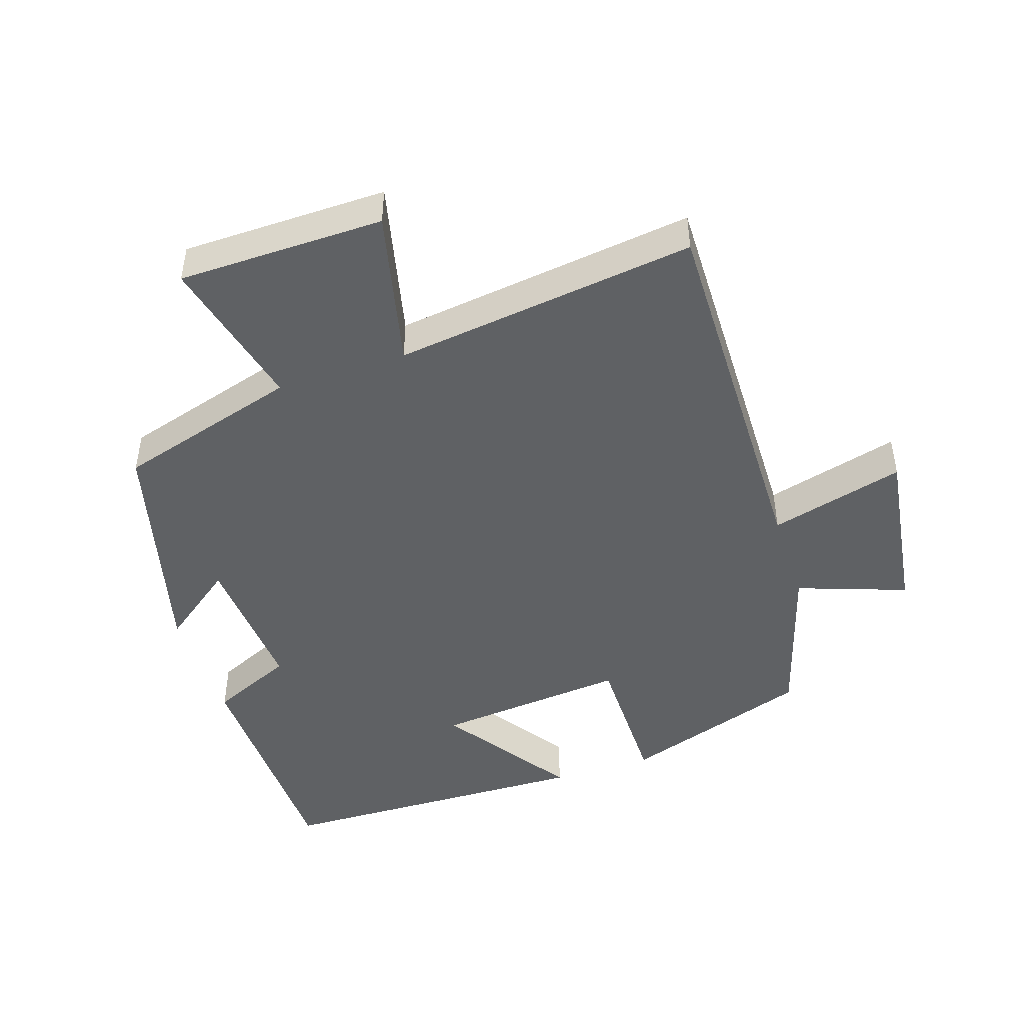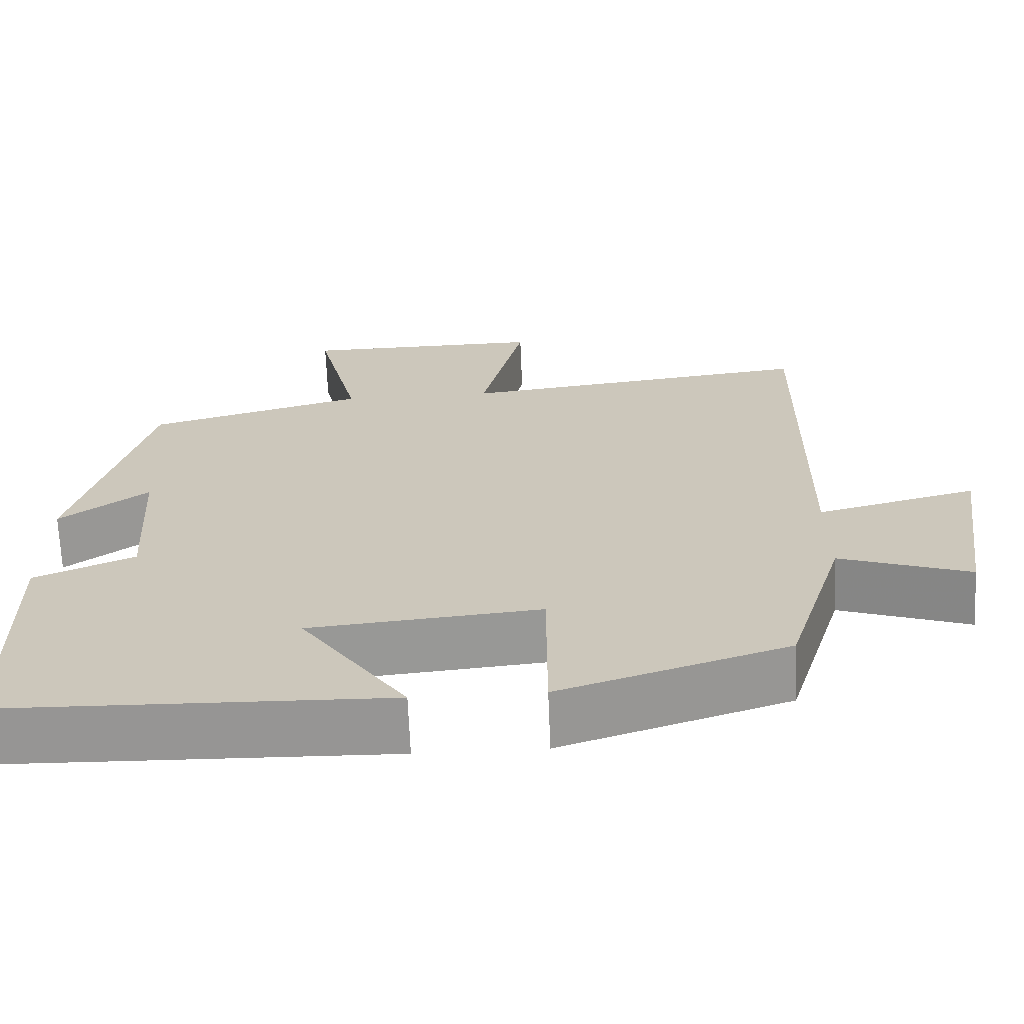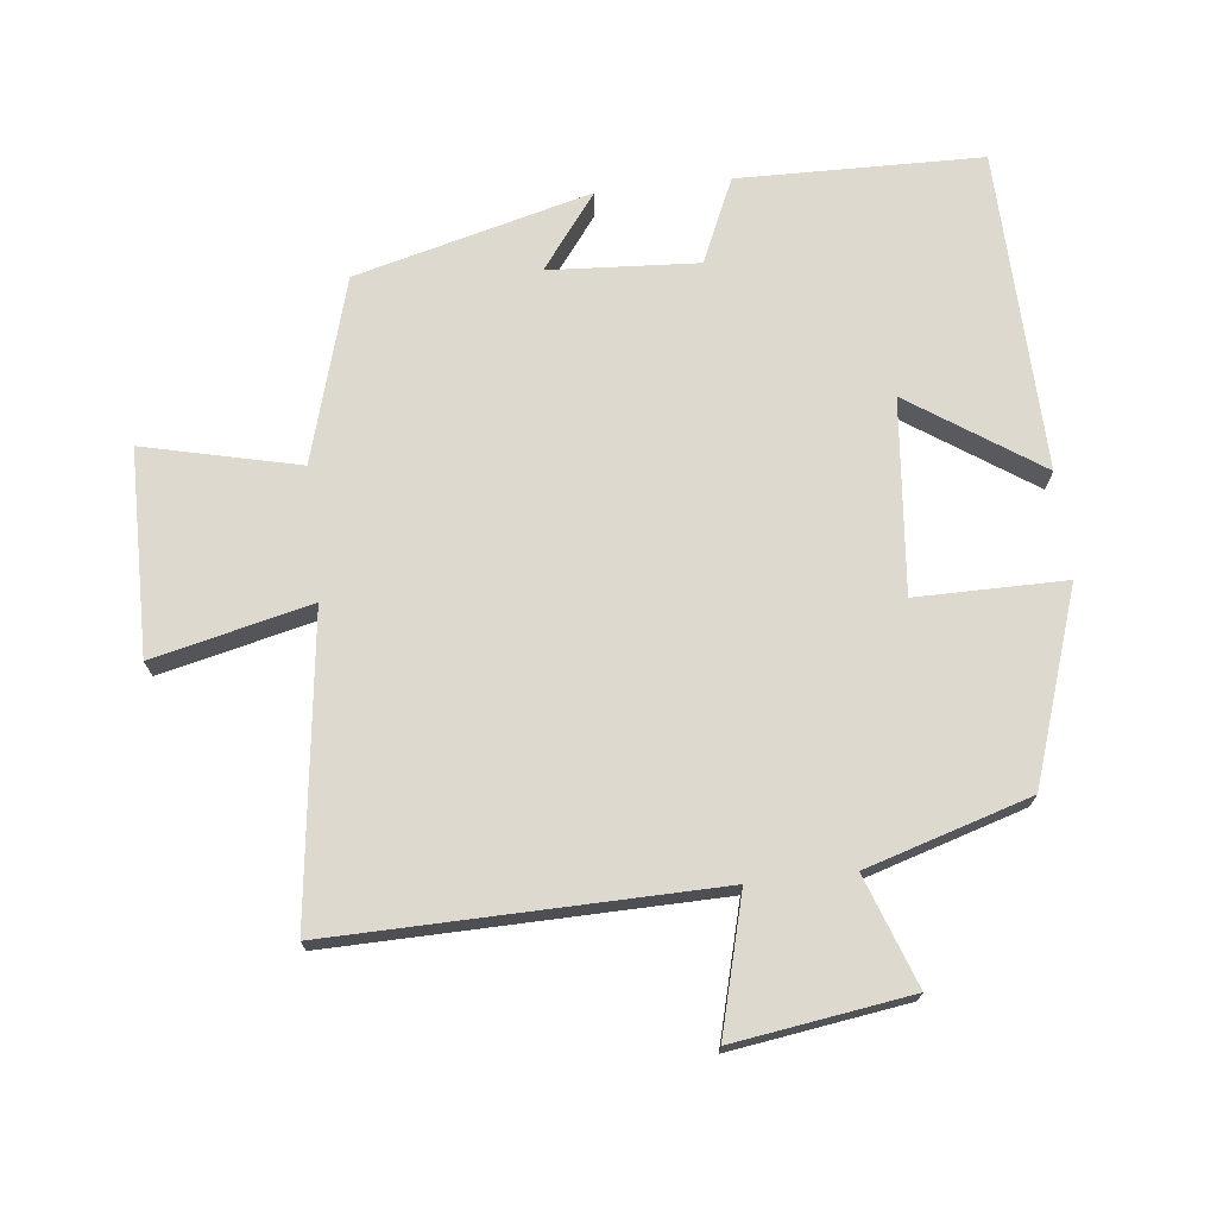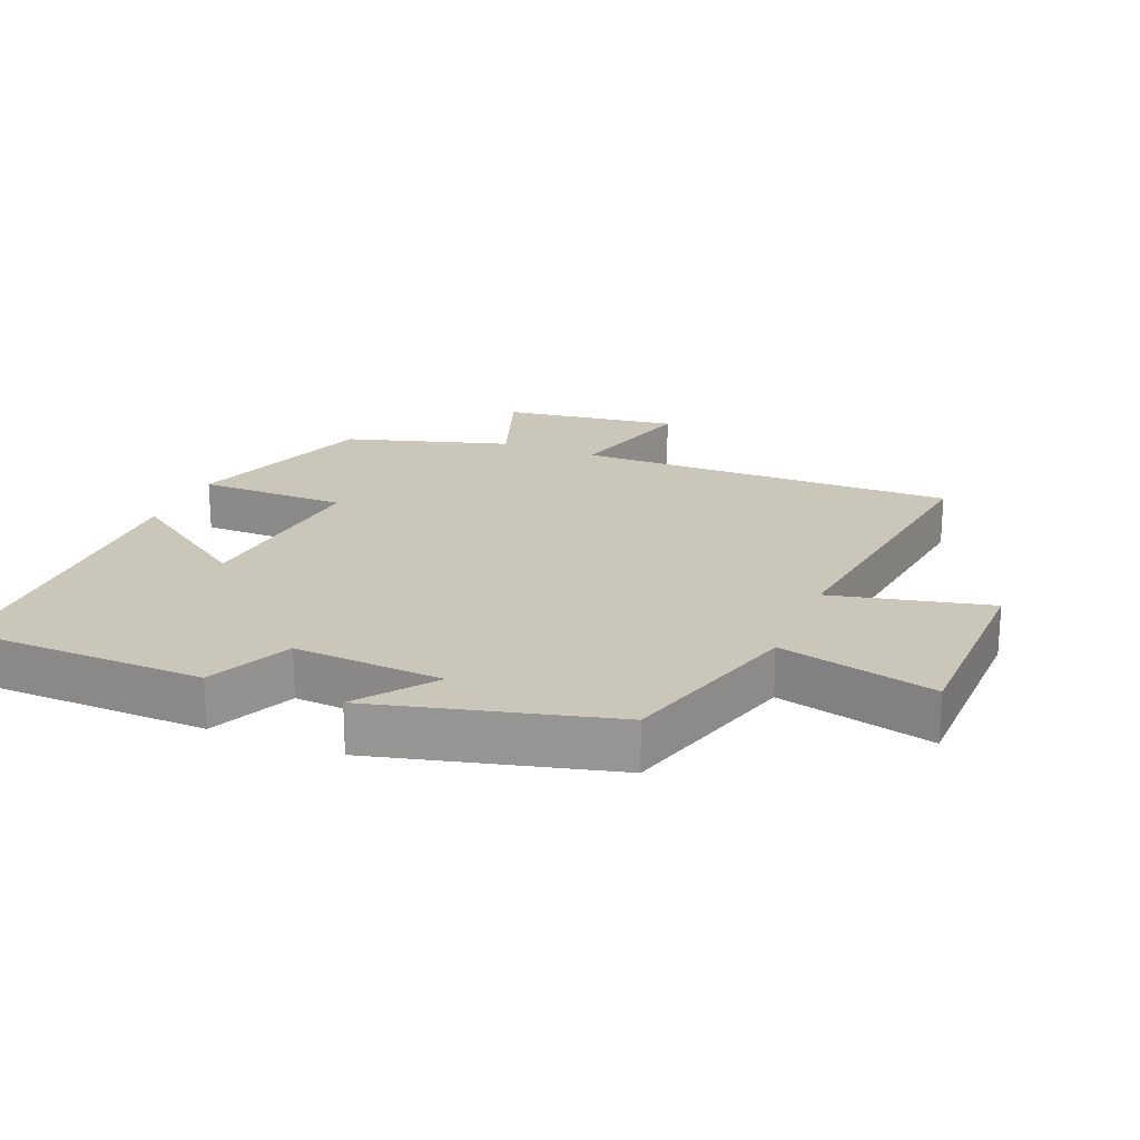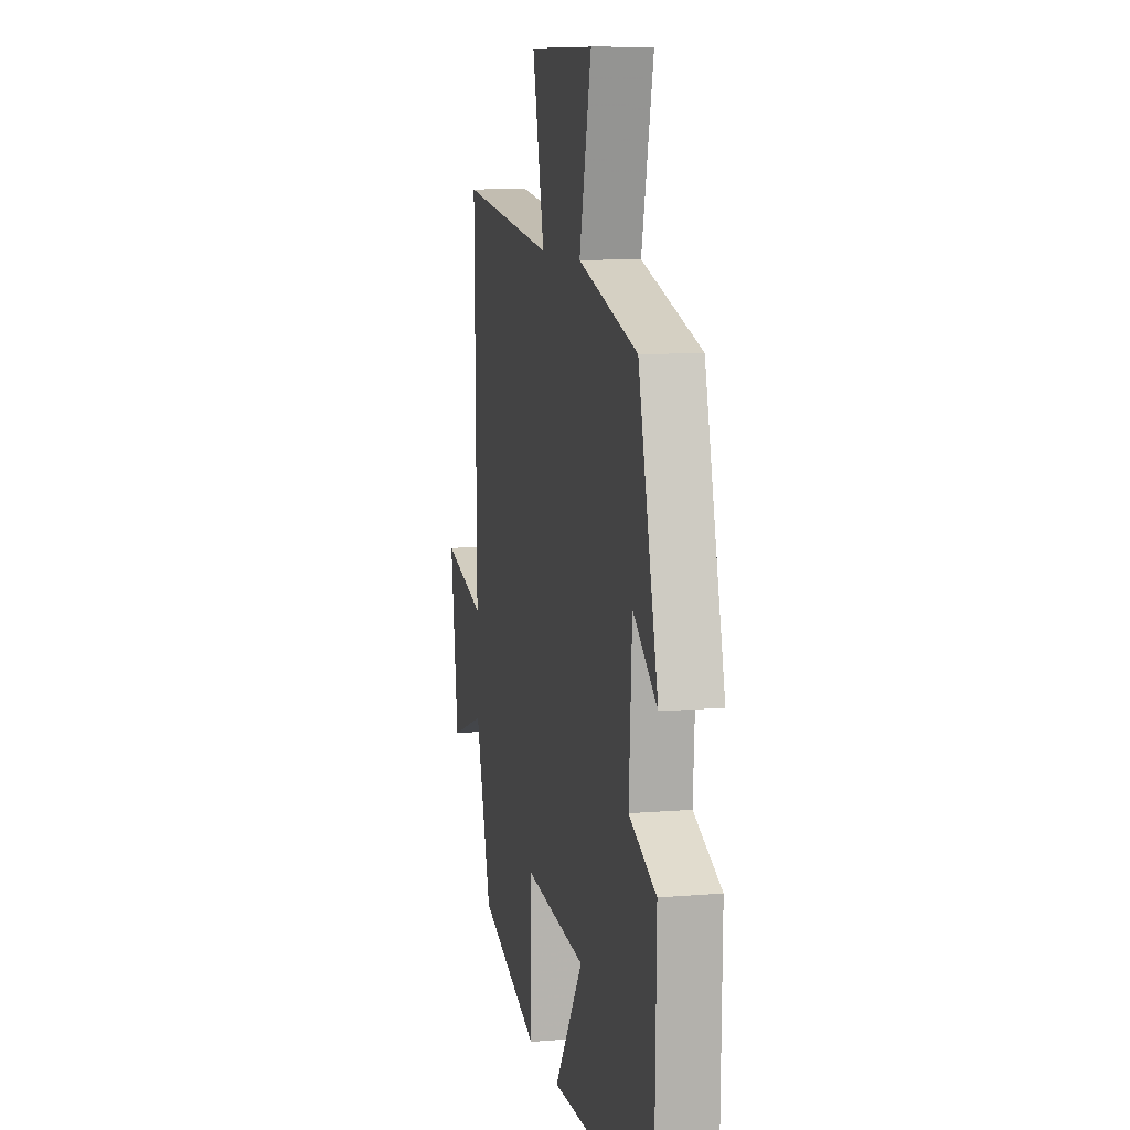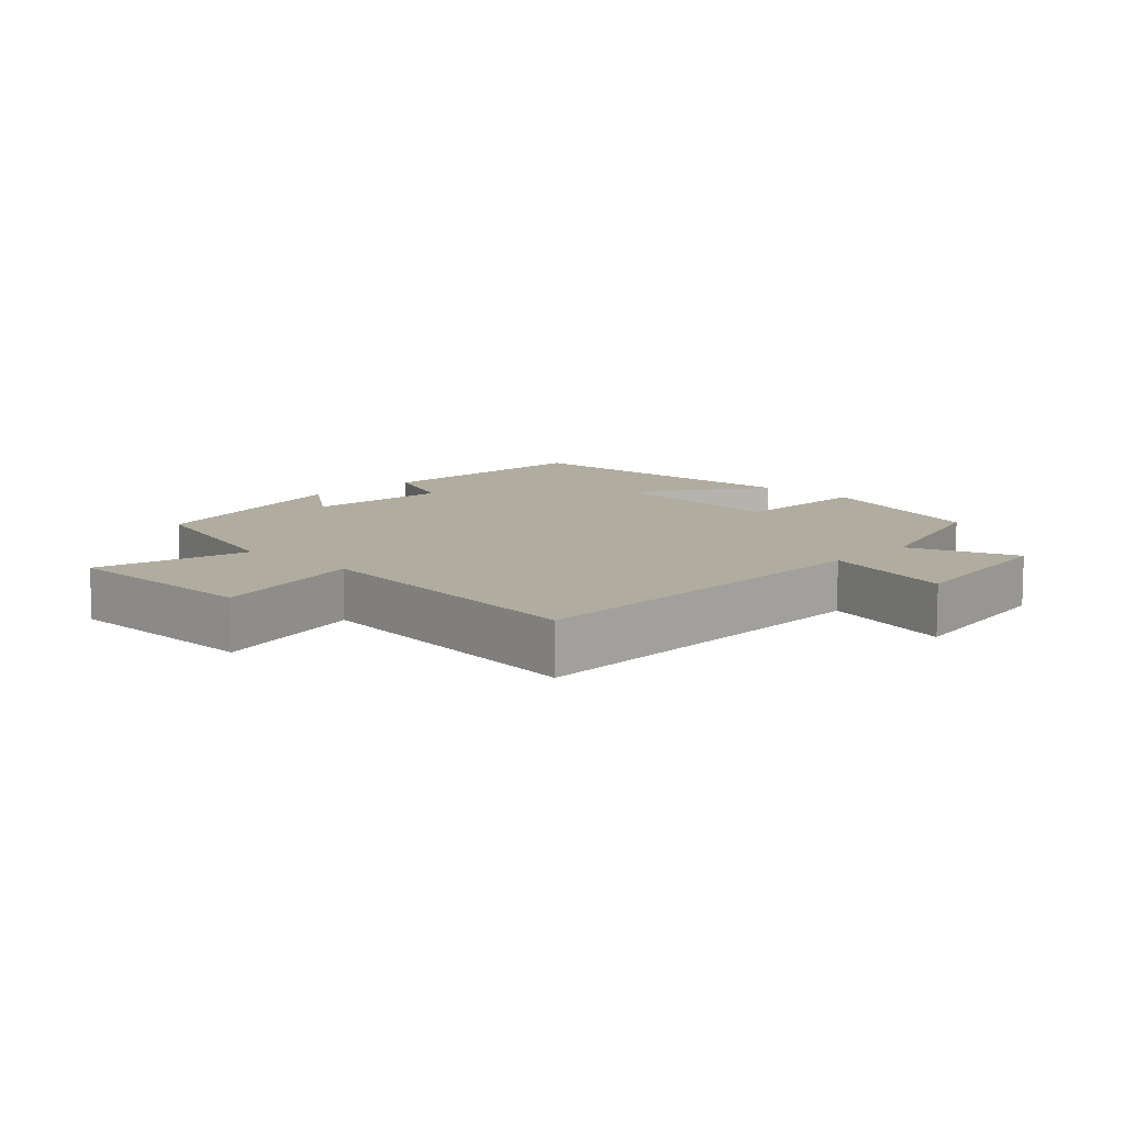
<metadata>
{"format":"obj","ext":"obj","renderer":"f3d","projection":"perspective","resolution":1024,"background":"white","views":[{"elev":-46.3,"azim":18.3,"up":"+Y"},{"elev":-67.8,"azim":2.4,"up":"+Z"},{"elev":71.8,"azim":83.5,"up":"+Y"},{"elev":21.1,"azim":-67.5,"up":"+Y"},{"elev":9.6,"azim":-102.3,"up":"+Z"},{"elev":9.9,"azim":43.7,"up":"+Y"}]}
</metadata>
<code>
v 0.509 0.07 0.558
v 0.5 0.07 -0.01
v 0.701 0.07 0.044
v 0.663 0.07 -0.218
v 0.5 0.07 -0.16
v 0.426 0.07 -0.404
v 0.142 0.07 -0.5
v 0.142 0.07 -0.278
v -0.146 0.07 -0.306
v -0.014 0.07 -0.5
v -0.493 0.07 -0.488
v -0.5 0.07 -0.125
v -0.375 0.07 -0.069
v -0.389 0.07 0.153
v -0.5 0.07 0.069
v -0.409 0.07 0.42
v -0.136 0.07 0.5
v -0.191 0.07 0.731
v 0.115 0.07 0.735
v 0.06 0.07 0.5
v 0.509 0 0.558
v 0.5 0 -0.01
v 0.701 0 0.044
v 0.663 0 -0.218
v 0.5 0 -0.16
v 0.426 0 -0.404
v 0.142 0 -0.5
v 0.142 0 -0.278
v -0.146 0 -0.306
v -0.014 0 -0.5
v -0.493 0 -0.488
v -0.5 0 -0.125
v -0.375 0 -0.069
v -0.389 0 0.153
v -0.5 0 0.069
v -0.409 0 0.42
v -0.136 0 0.5
v -0.191 0 0.731
v 0.115 0 0.735
v 0.06 0 0.5
f 17 18 19 20
f 16 17 20
f 15 16 20
f 14 15 20
f 20 1 2
f 14 20 2
f 13 14 2
f 11 12 13
f 10 11 13
f 9 10 13
f 8 9 13 2
f 7 8 2
f 6 7 2
f 5 6 2
f 2 3 4 5
f 40 39 38 37
f 40 37 36
f 40 36 35
f 40 35 34
f 22 21 40
f 22 40 34
f 22 34 33
f 33 32 31
f 33 31 30
f 33 30 29
f 22 33 29 28
f 22 28 27
f 22 27 26
f 22 26 25
f 25 24 23 22
f 1 21 22 2
f 2 22 23 3
f 3 23 24 4
f 4 24 25 5
f 5 25 26 6
f 6 26 27 7
f 7 27 28 8
f 8 28 29 9
f 9 29 30 10
f 10 30 31 11
f 11 31 32 12
f 12 32 33 13
f 13 33 34 14
f 14 34 35 15
f 15 35 36 16
f 16 36 37 17
f 17 37 38 18
f 18 38 39 19
f 19 39 40 20
f 20 40 21 1

</code>
